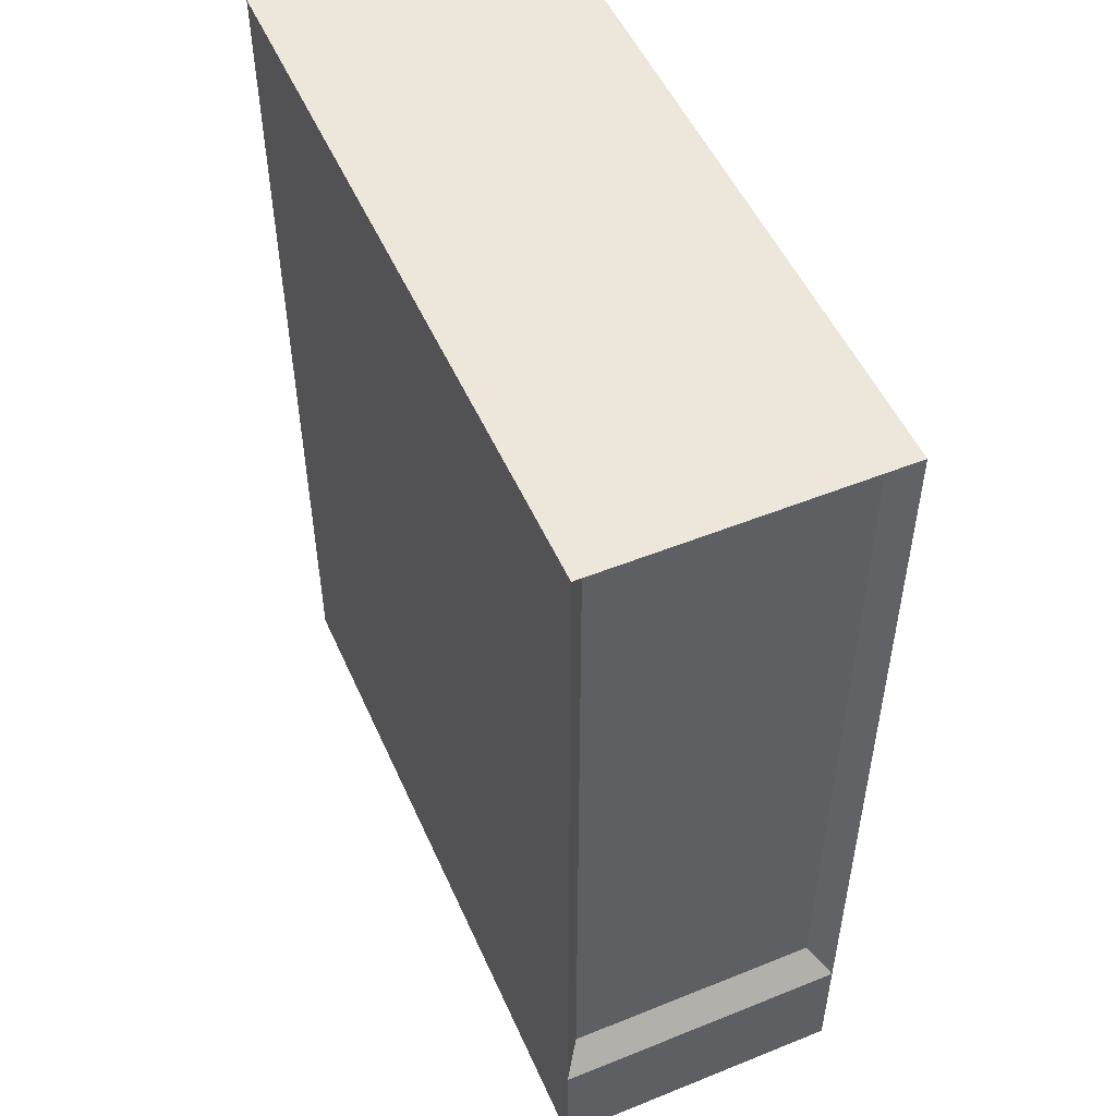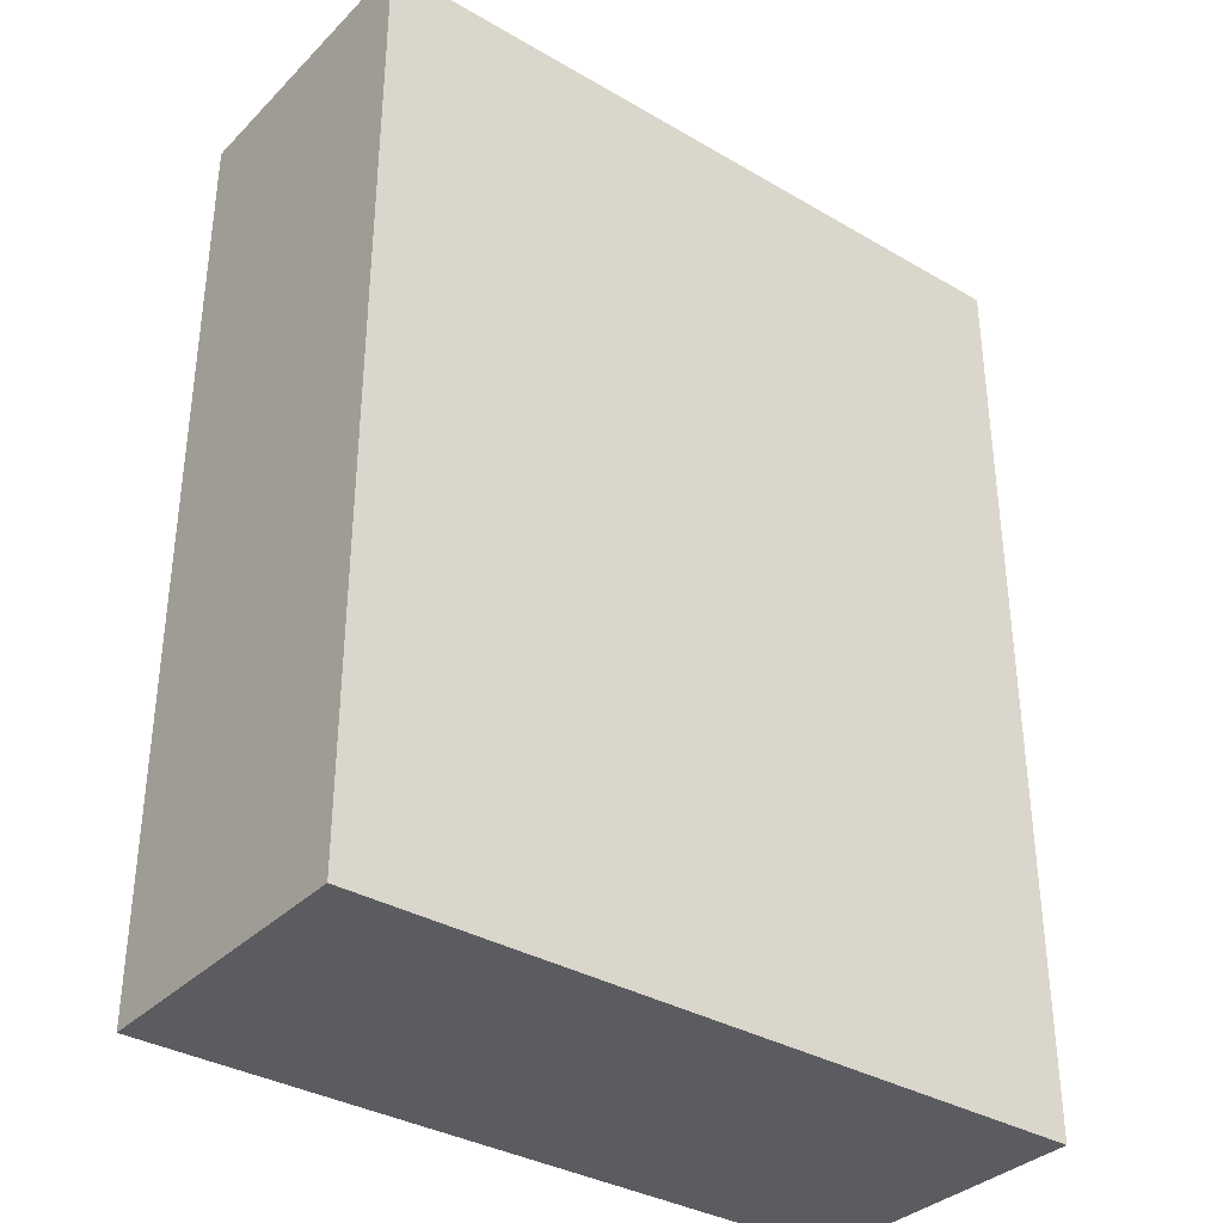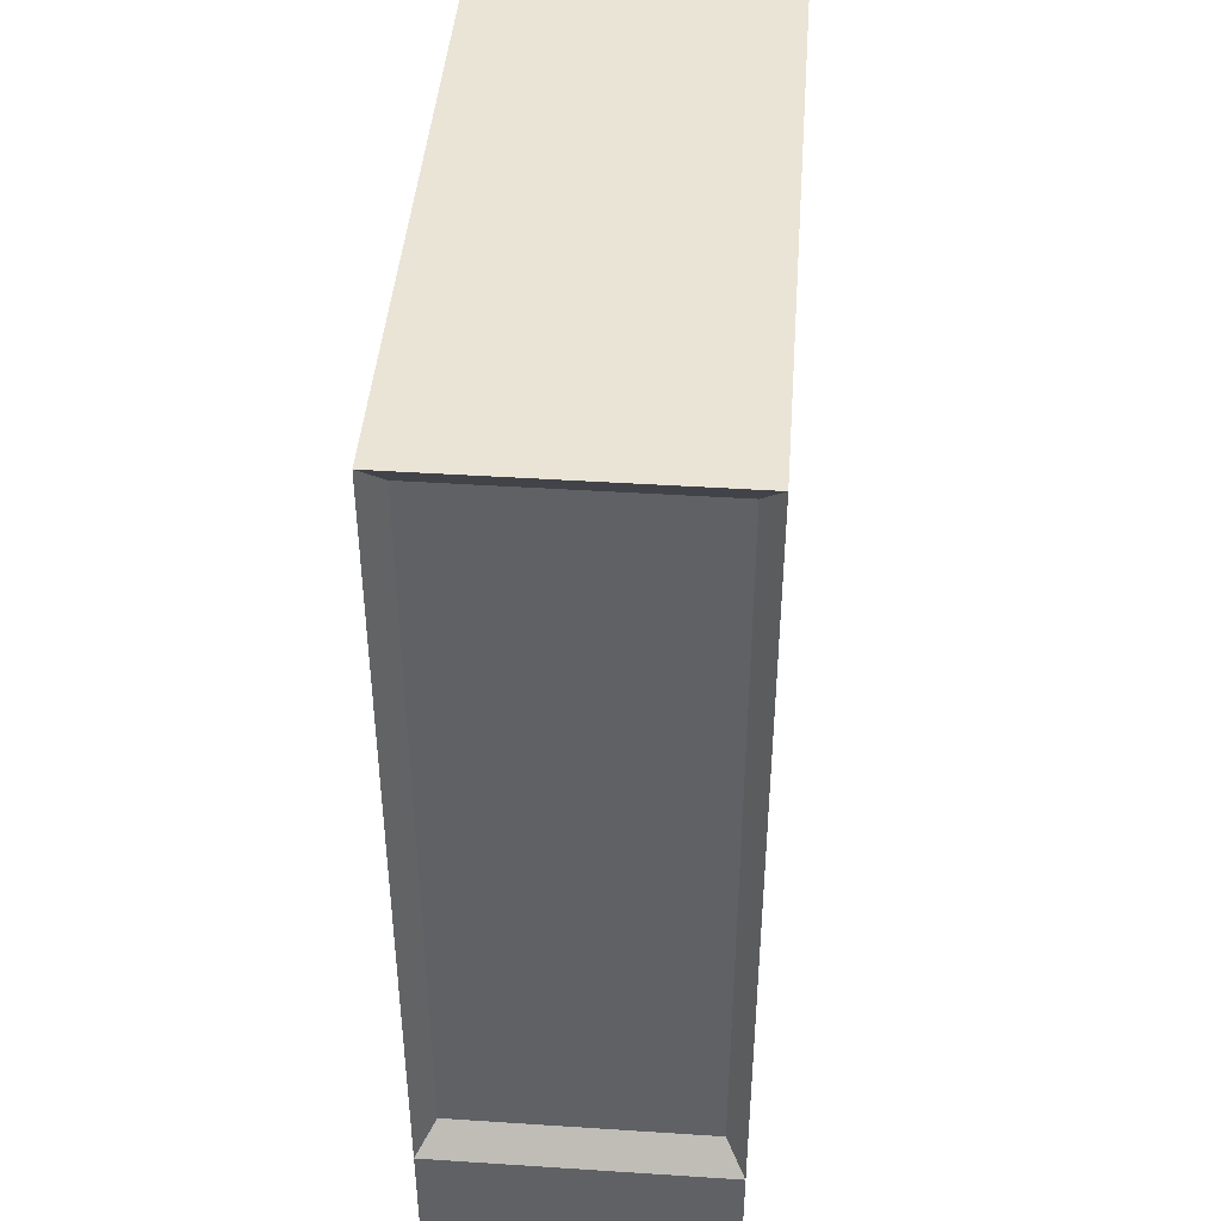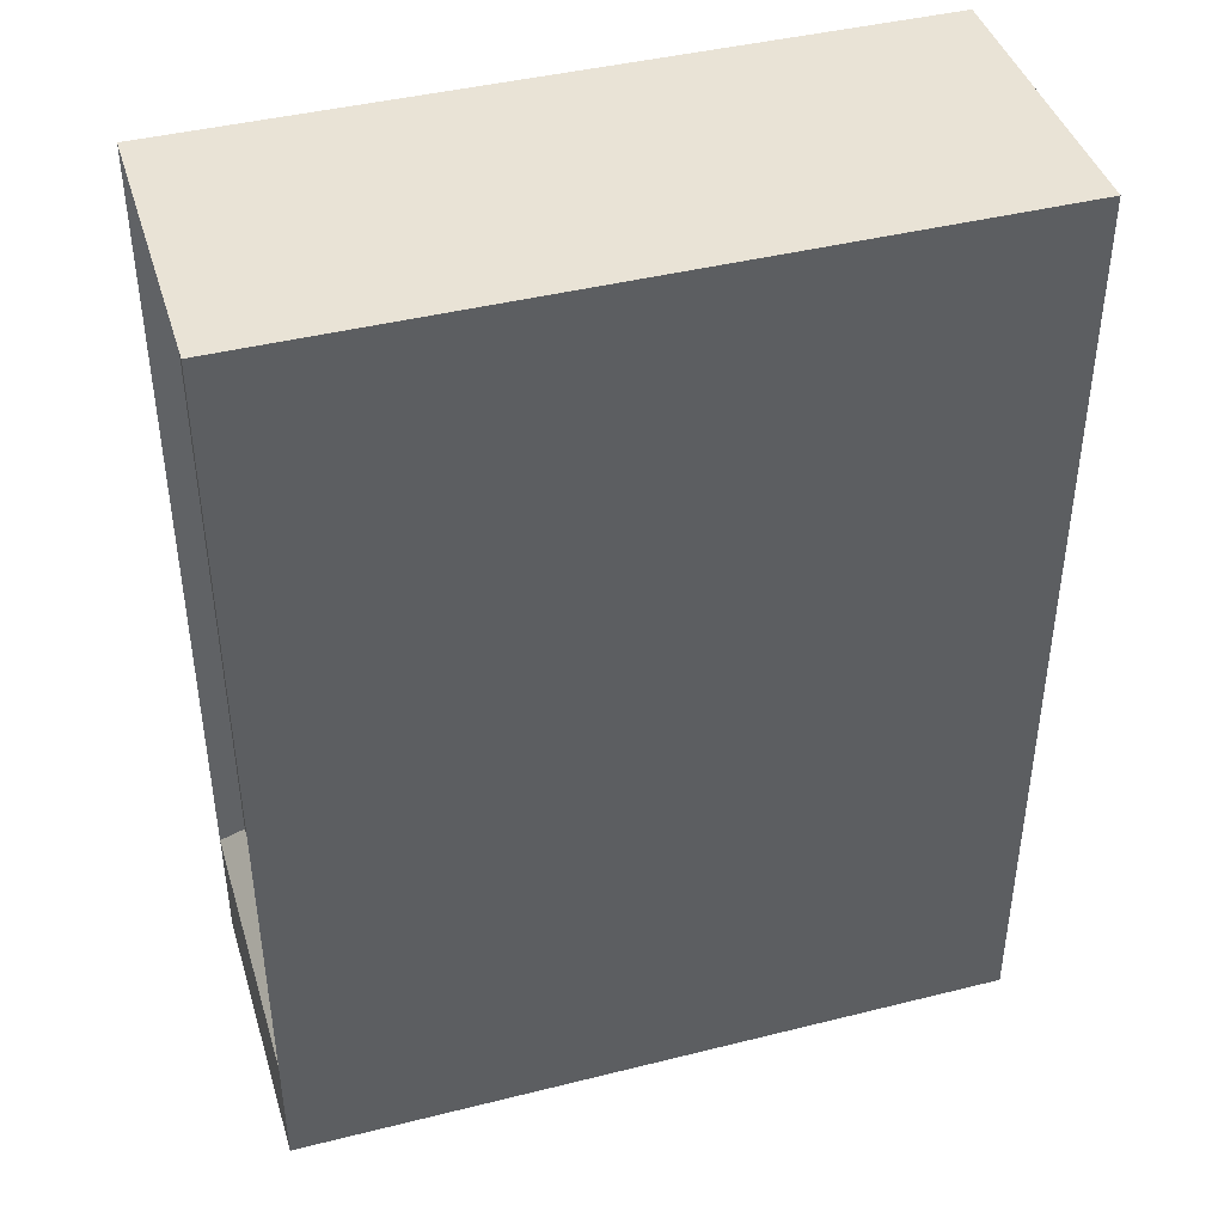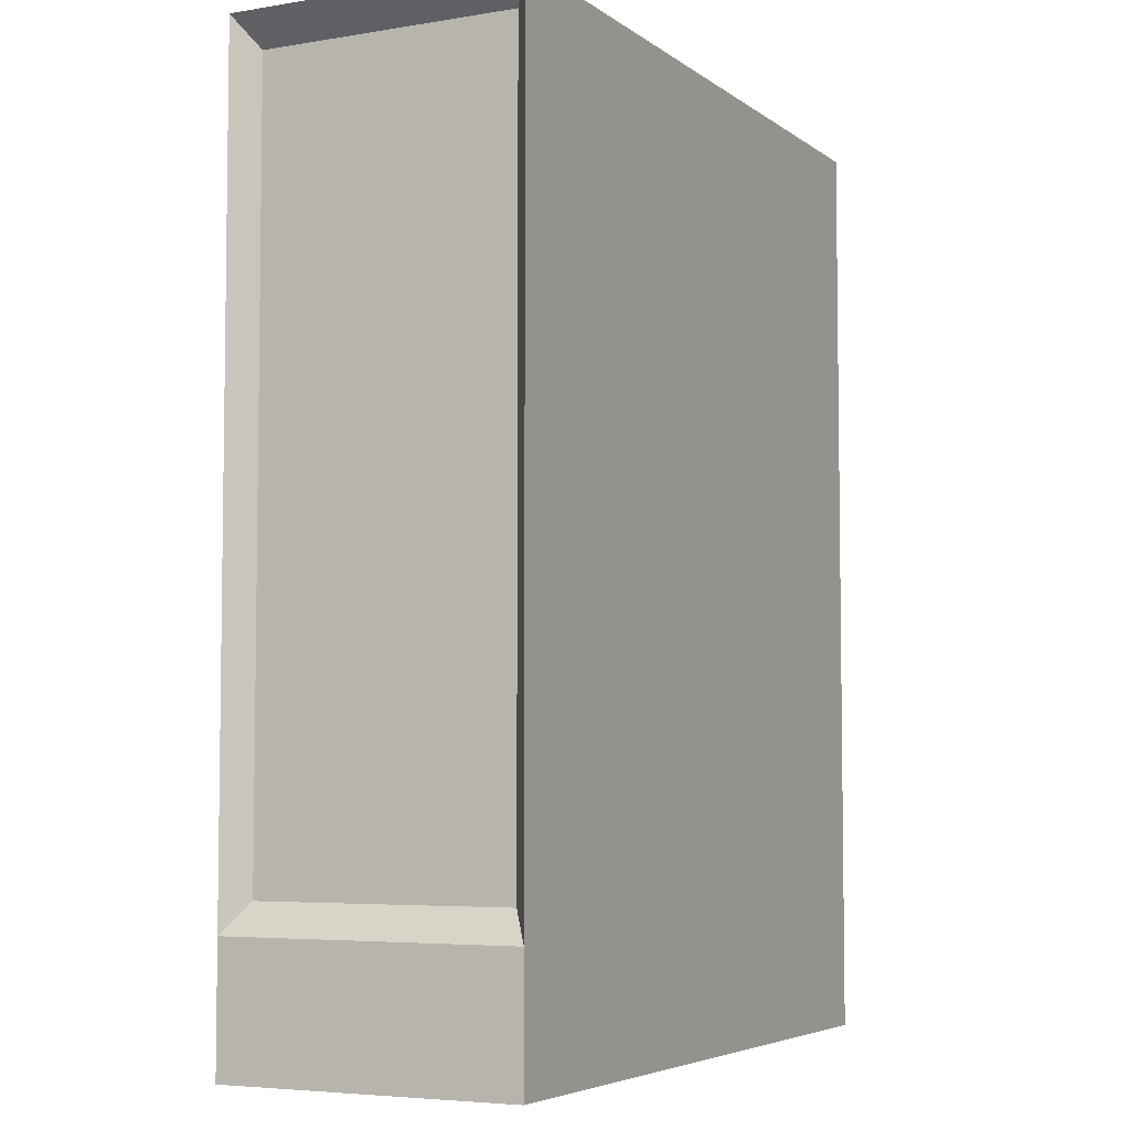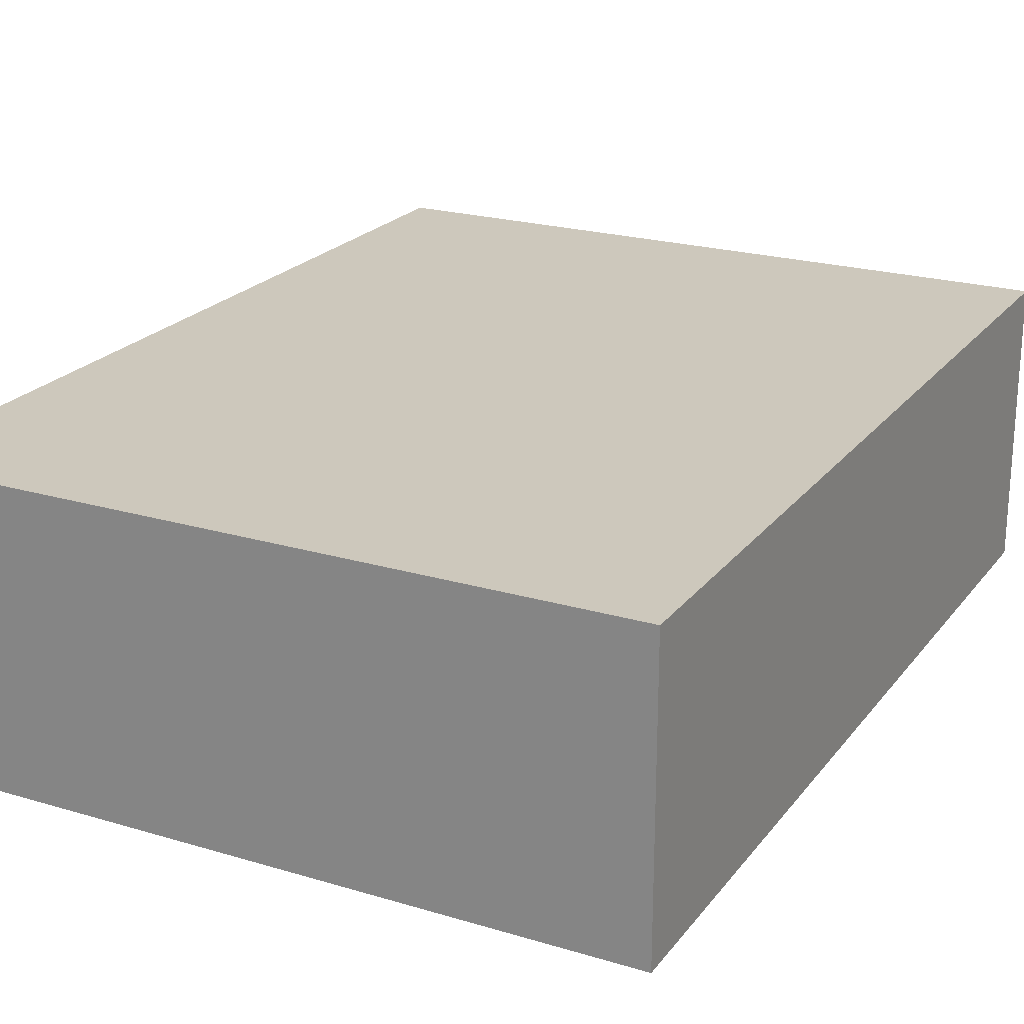
<metadata>
{"format":"obj","ext":"obj","renderer":"f3d","projection":"perspective","resolution":1024,"background":"white","views":[{"elev":51.6,"azim":66.4,"up":"+Z"},{"elev":-35.0,"azim":-37.8,"up":"+Z"},{"elev":43.6,"azim":94.4,"up":"+Z"},{"elev":42.3,"azim":163.3,"up":"+Z"},{"elev":-5.2,"azim":117.0,"up":"+Z"},{"elev":22.2,"azim":-152.6,"up":"+Y"}]}
</metadata>
<code>
o Panel
v 0.147 0.4615 0.3617
v 0.1656 0.4766 -0.3364
v 0.147 0.2628 0.3617
v 0.1656 0.2477 -0.3364
v -0.3954 0.4766 0.3843
v -0.3954 0.4766 -0.3364
v -0.3954 0.2477 0.3843
v -0.3954 0.2477 -0.3364
v 0.147 0.4615 -0.2174
v 0.147 0.2628 -0.2174
v 0.1656 0.4766 0.3843
v 0.1656 0.2477 0.3843
v 0.1656 0.4766 -0.24
v 0.1656 0.2477 -0.24
f 9 1 3 10
f 11 5 7 12
f 4 14 12 7 8
f 8 7 5 6
f 6 2 4 8
f 6 5 11 13 2
f 2 13 14 4
f 3 1 11 12
f 1 9 13 11
f 10 3 12 14
f 9 10 14 13

</code>
